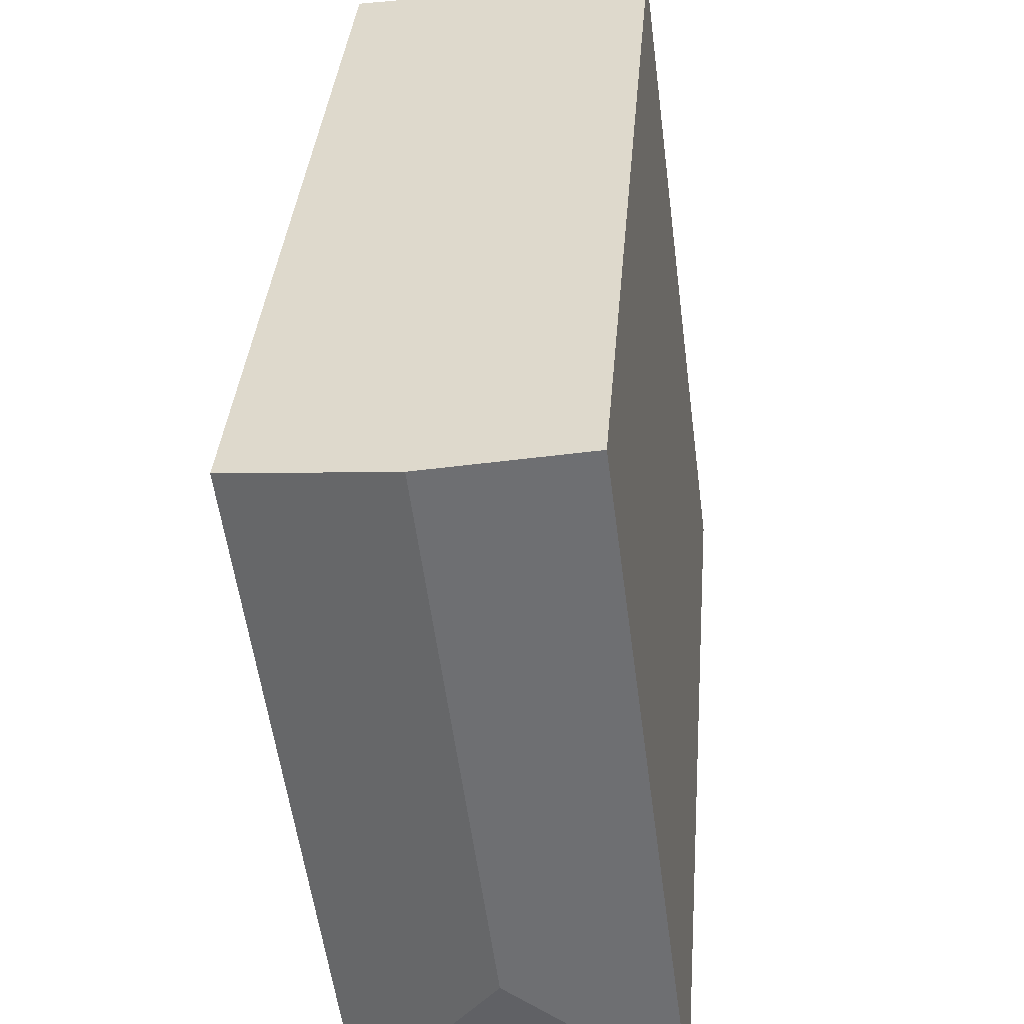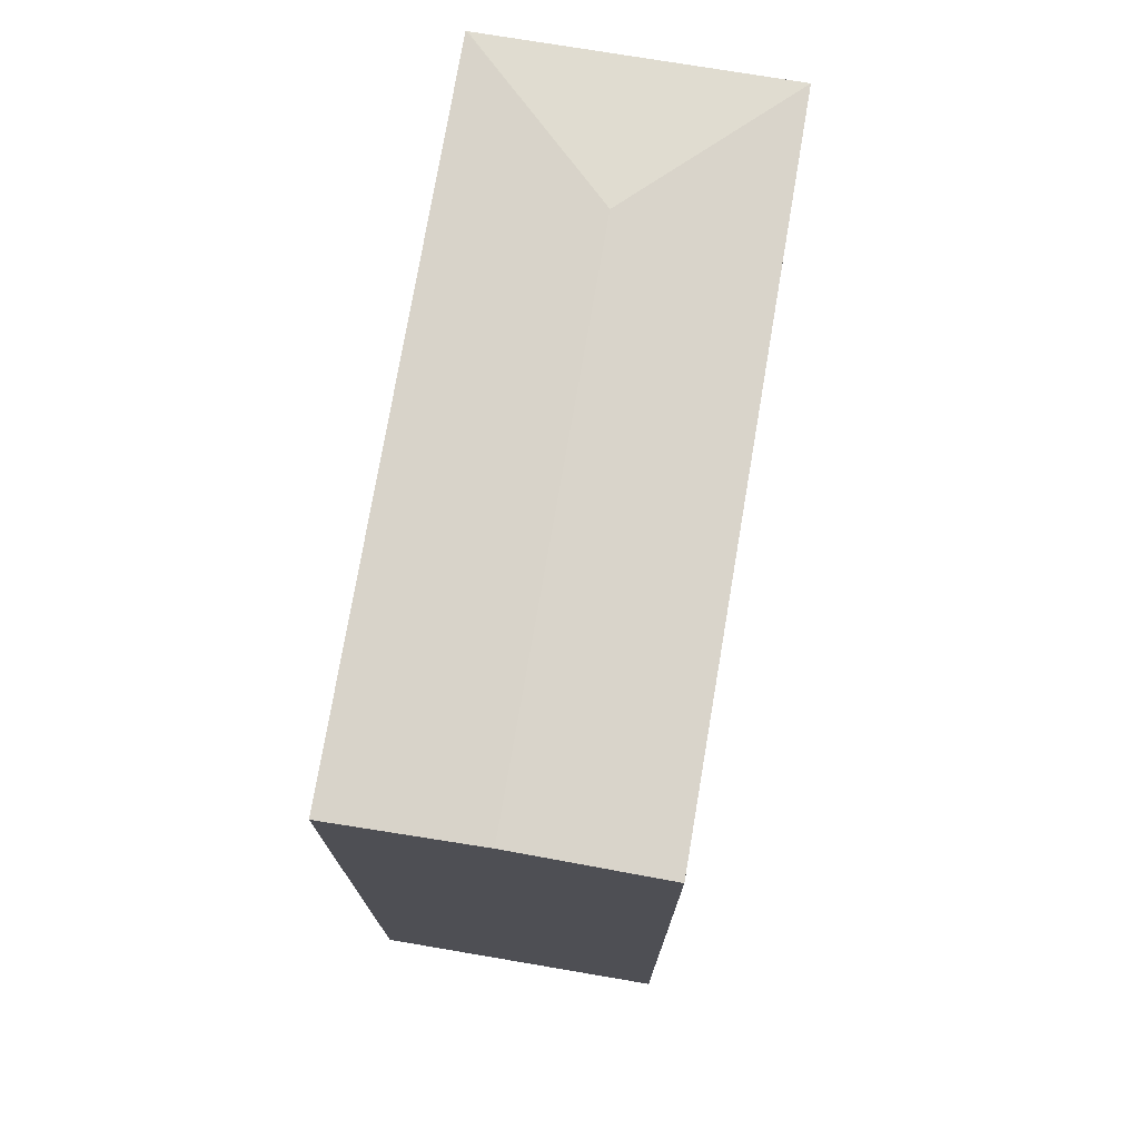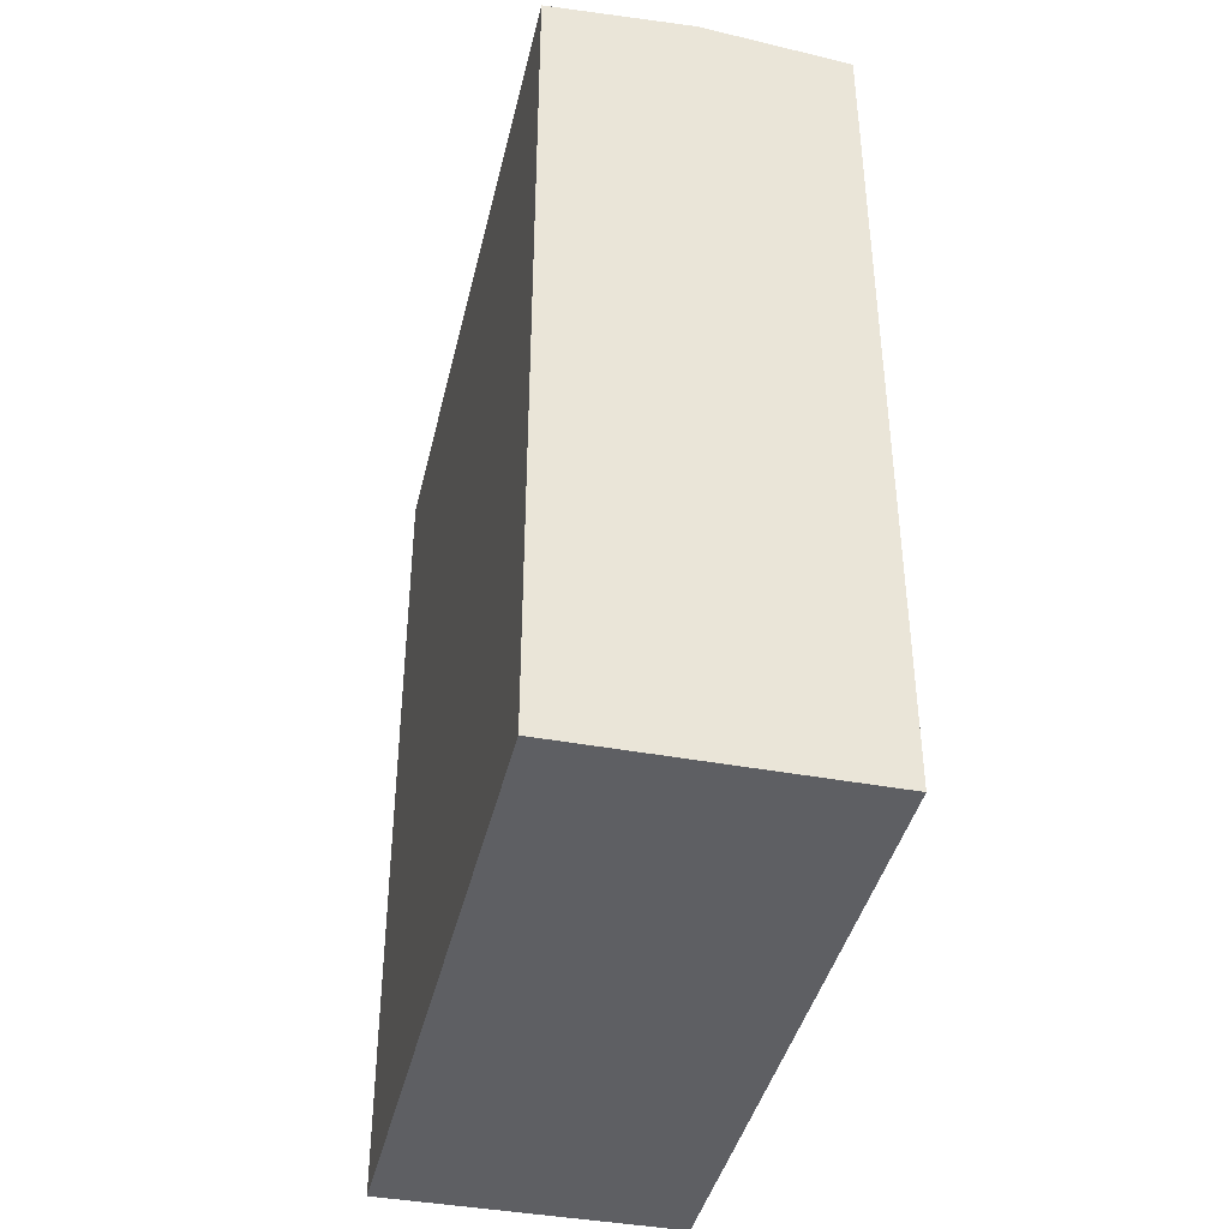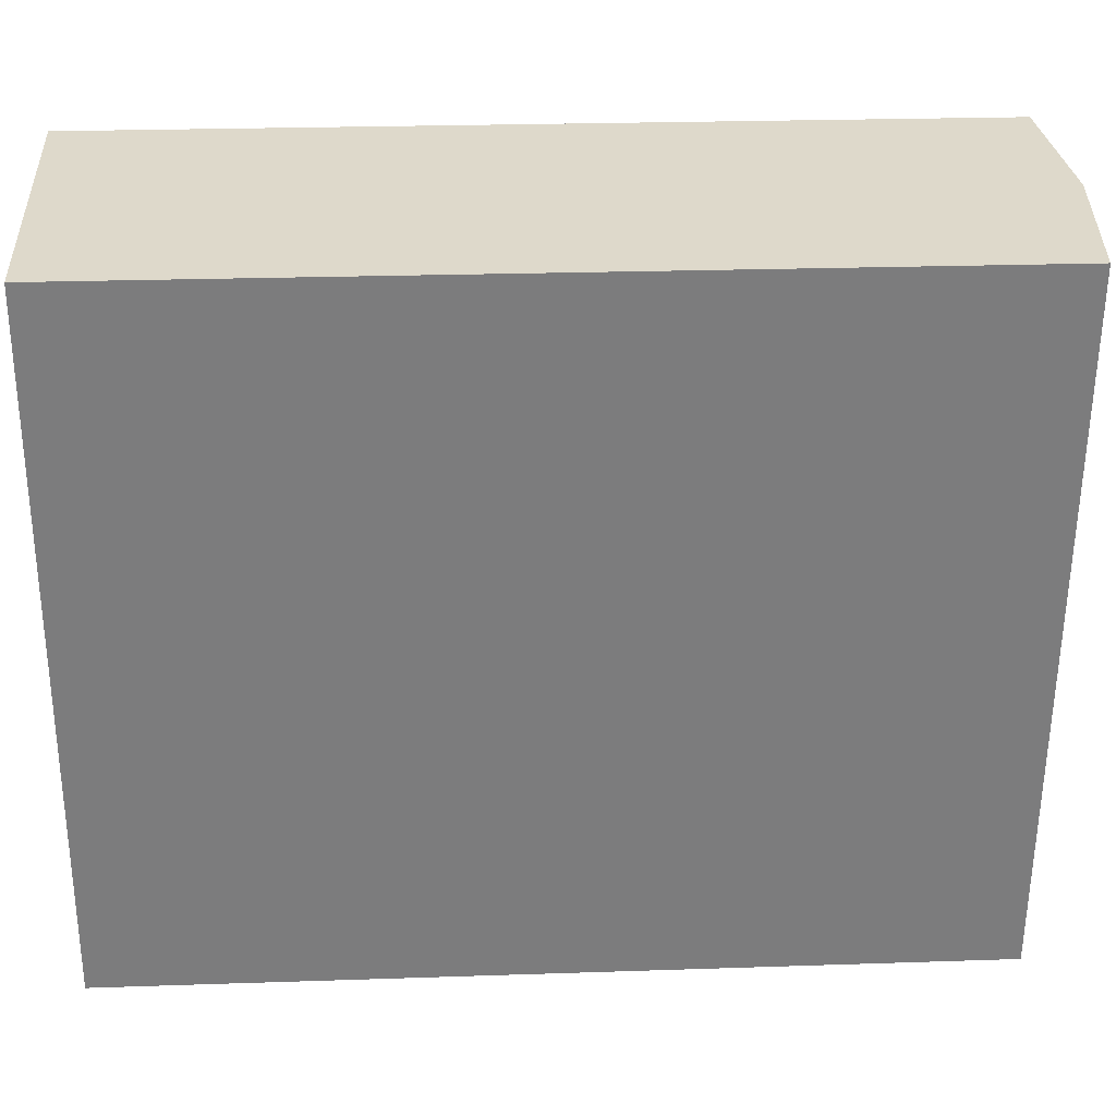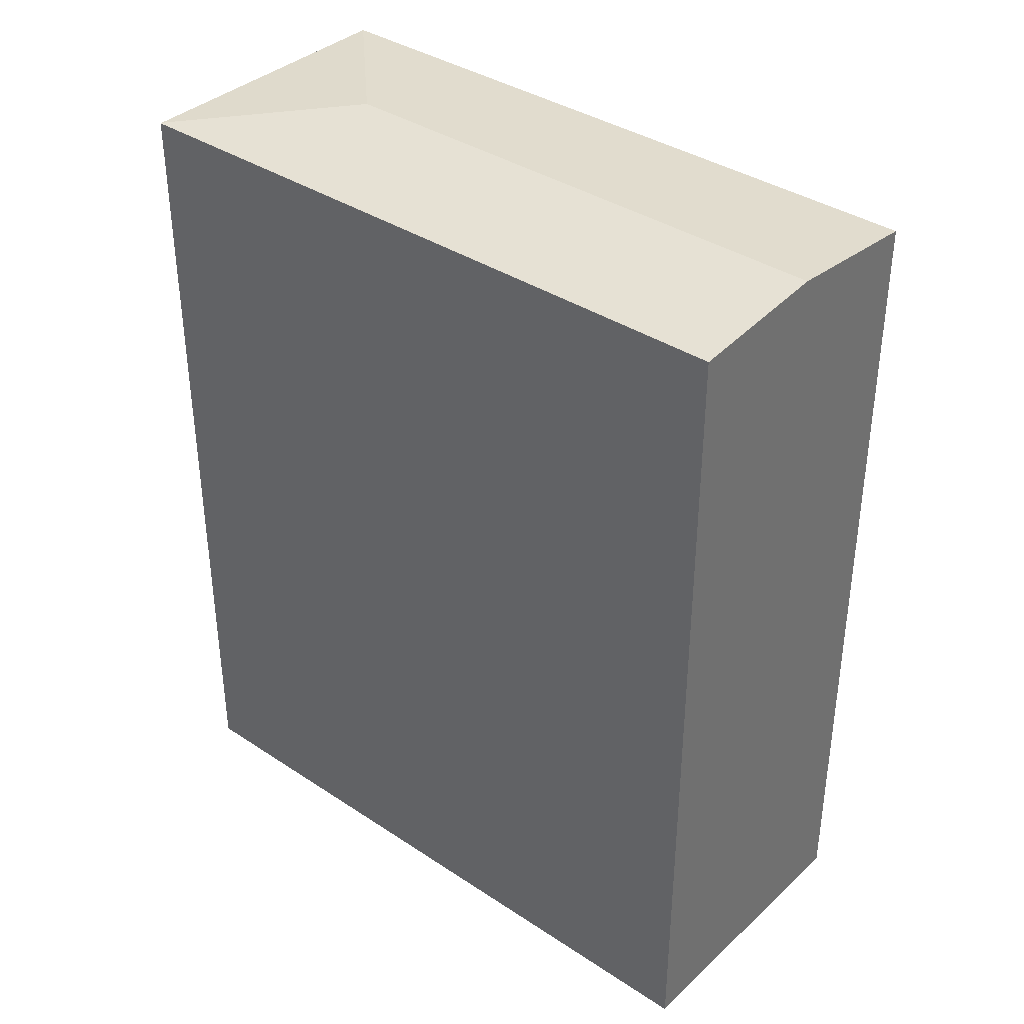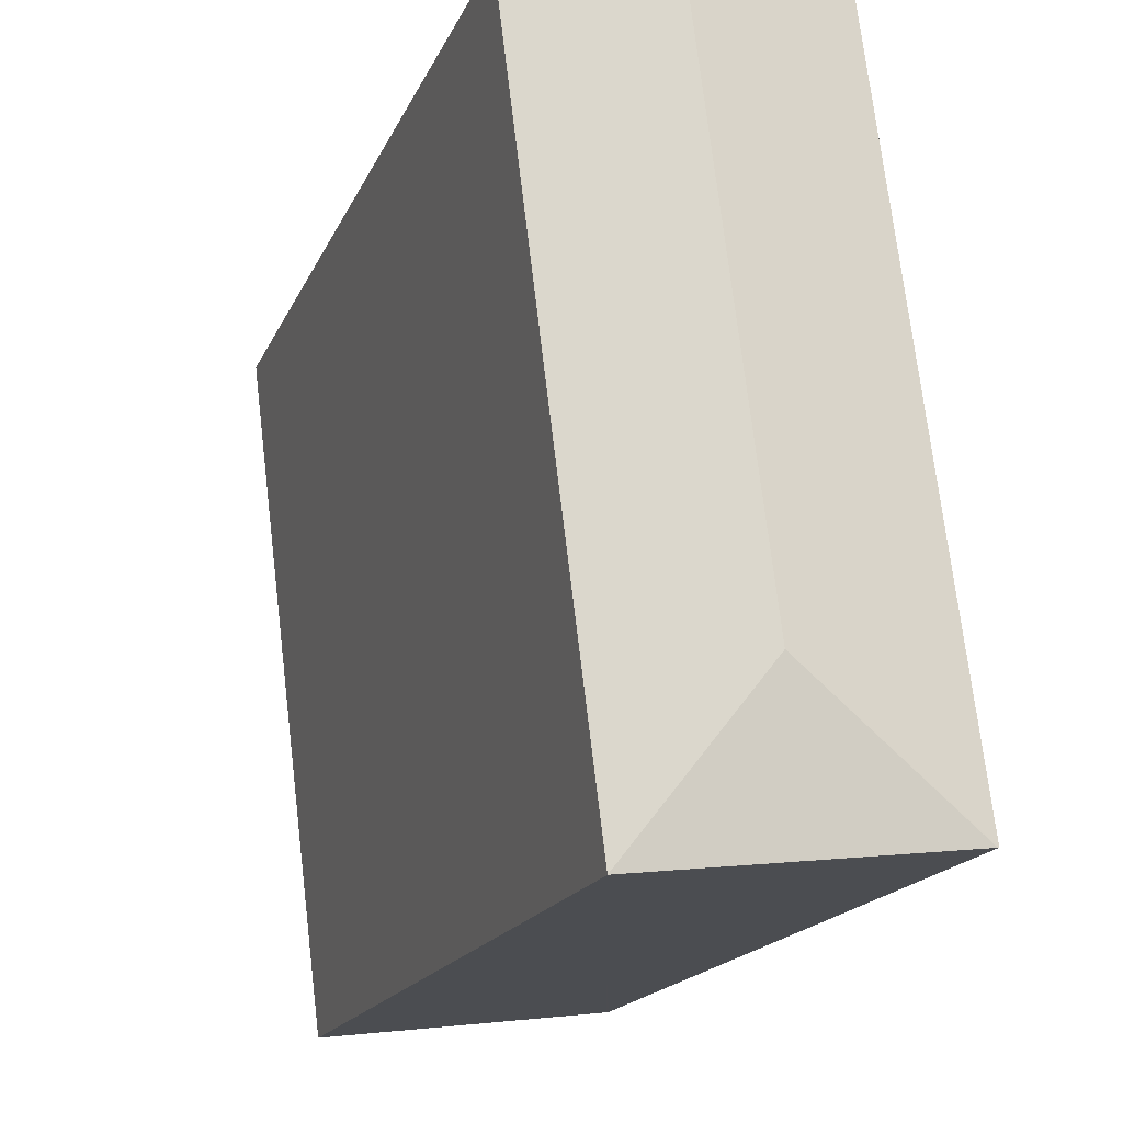
<metadata>
{"format":"obj","ext":"obj","renderer":"f3d","projection":"perspective","resolution":1024,"background":"white","views":[{"elev":36.0,"azim":-175.4,"up":"+Z"},{"elev":74.6,"azim":16.9,"up":"+Y"},{"elev":-40.6,"azim":-5.6,"up":"+Y"},{"elev":24.3,"azim":86.8,"up":"+Z"},{"elev":37.1,"azim":-42.2,"up":"+Y"},{"elev":-18.1,"azim":161.6,"up":"+Z"}]}
</metadata>
<code>
v  6.675 24.25 18.91
v  0 23.87 1.462e-15
v  2.529 23.88 19.44
v  4.753 24.25 3.643
v  0.038 23.88 -0.005
v  10.86 23.88 18.38
v  8.414 23.88 -1.089
v  2.529 -1.19e-15 19.44
v  0 0 0
v  10.86 -1.125e-15 18.38
v  6.675 -1.158e-15 18.91
v  8.414 6.668e-17 -1.089
v  0.038 3.062e-19 -0.005
g defaultobject
f 1 2 3
f 2 1 4
f 2 4 5
f 6 4 1
f 4 6 7
f 4 7 5
f 2 8 3
f 8 2 9
f 8 1 3
f 1 8 6
f 6 8 10
f 10 8 11
f 10 7 6
f 7 10 12
f 5 9 2
f 9 5 7
f 9 7 13
f 13 7 12
f 11 12 10
f 12 11 8
f 12 8 9
f 12 9 13

</code>
